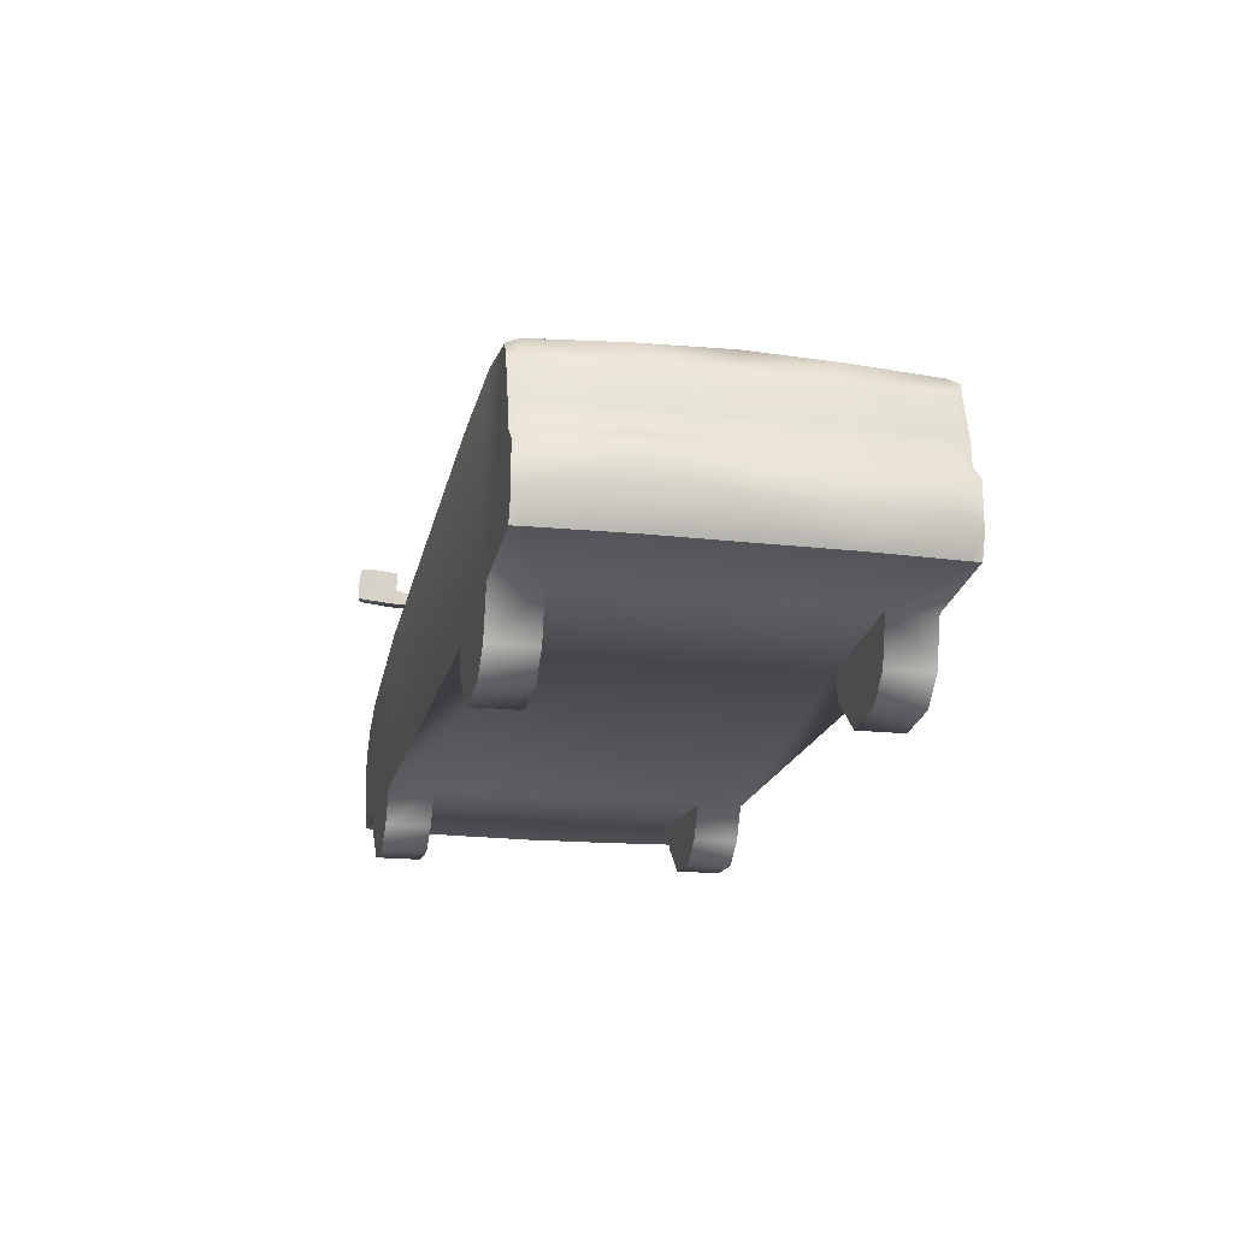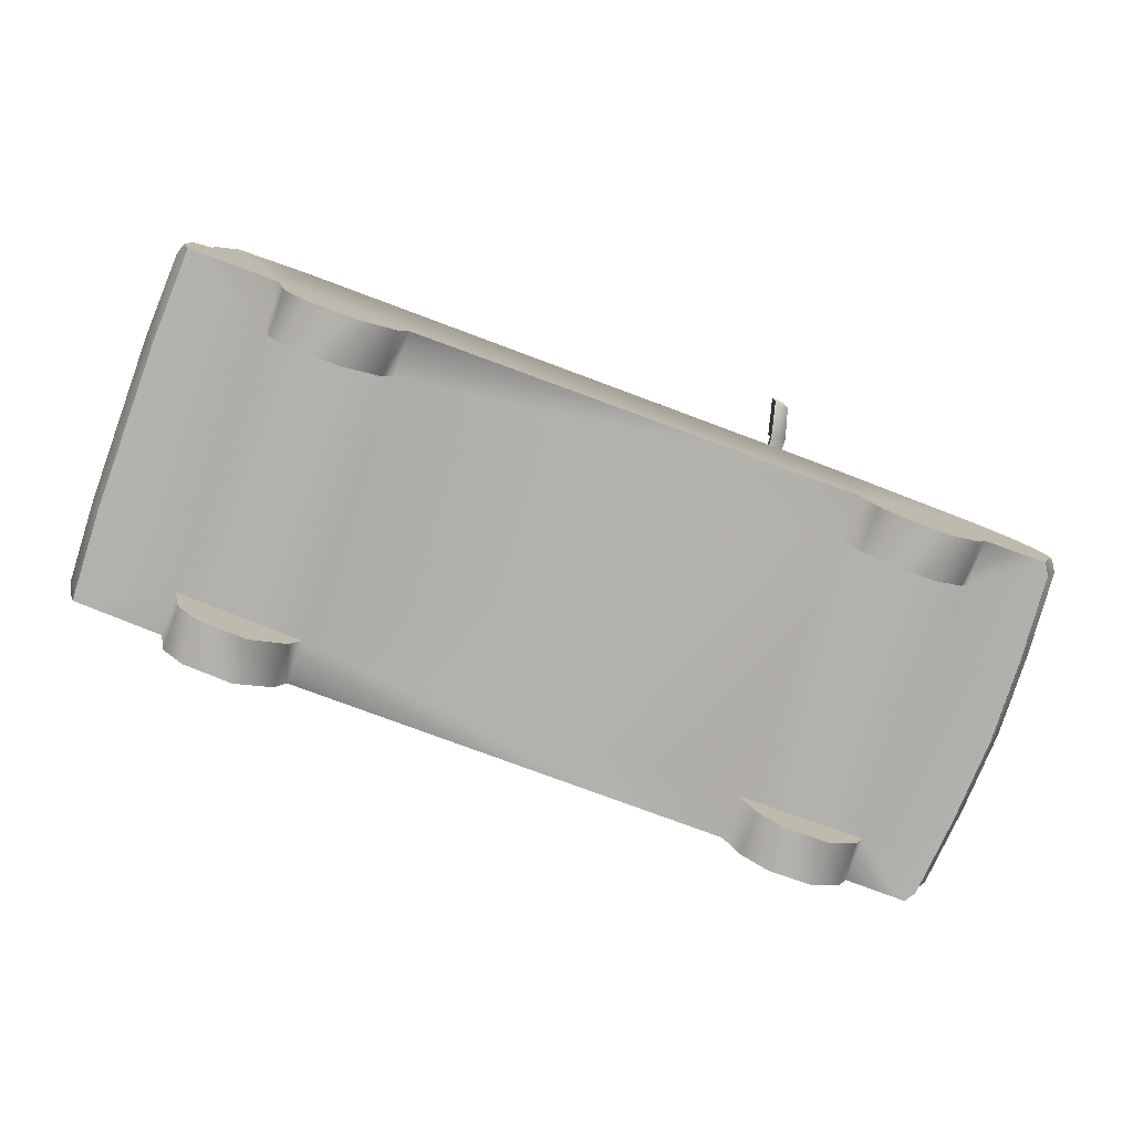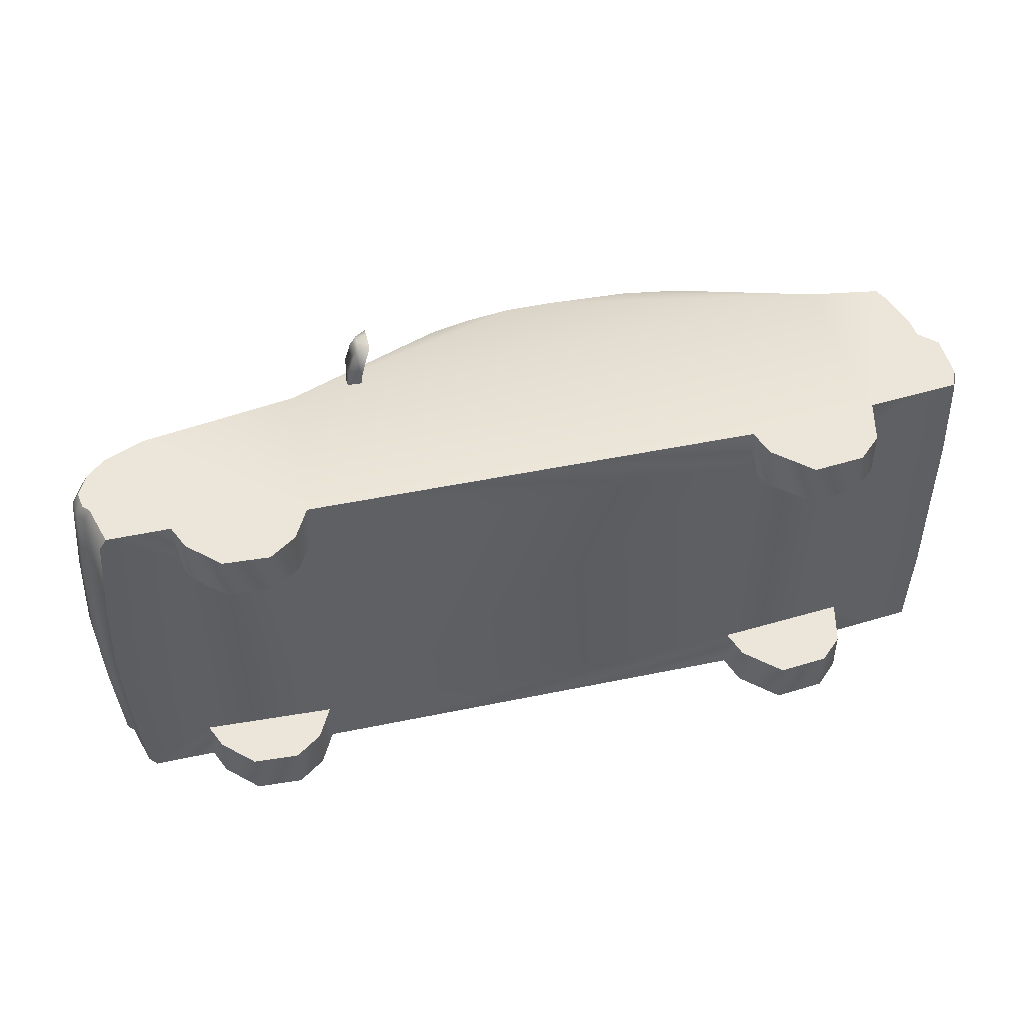
<metadata>
{"format":"obj","ext":"obj","renderer":"f3d","projection":"perspective","resolution":1024,"background":"white","views":[{"elev":-18.1,"azim":77.3,"up":"+Y"},{"elev":-78.7,"azim":160.0,"up":"+Y"},{"elev":47.0,"azim":-12.3,"up":"+Z"}]}
</metadata>
<code>
g Kia Rio Mesh
v -4.245 1.699 -3.234
v -6.937 4.058 -3.234
v -4.1 4.608 -3.234
v 6.38 5.368 3.436
v 2.906 6.787 2.911
v 1.285 6.816 2.911
v 6.467 2.105 -2.4
v 4.238 1.323 -2.4
v 4.903 0.7151 -2.4
v 6.467 2.105 -3.234
v 4.903 0.7151 -3.234
v 4.238 1.323 -3.234
v 7.712 5.195 -3.234
v 7.762 4.942 -3.234
v -6.648 1.757 -2.4
v -6.445 1.294 -2.4
v -5.866 0.744 -2.4
v -5.866 0.744 -3.234
v -6.445 1.294 -3.234
v -6.648 1.757 -3.234
v -4.1 4.608 3.436
v 0.503 6.787 2.911
v -0.3655 6.642 2.911
v -4.245 1.699 3.436
v -8.022 3.35 3.436
v -8.195 2.944 3.436
v -6.648 1.757 3.436
v -4.534 1.091 3.436
v -6.648 1.757 2.603
v -4.245 1.699 2.603
v -4.534 1.091 2.603
v 6.467 2.105 3.436
v 7.964 4.218 3.436
v 7.762 4.942 3.436
v -8.022 2.51 3.436
v -7.79 1.728 3.436
v 5.83 0.8309 -2.4
v 6.264 1.265 -2.4
v 6.264 1.265 -3.234
v 5.83 0.8309 -3.234
v 4.064 1.844 3.436
v 8.312 2.684 3.436
v 8.312 3.494 3.436
v 2.906 6.787 -2.709
v 3.977 6.642 -2.709
v 6.38 5.368 -3.234
v -6.937 4.058 3.436
v 4.064 1.844 -3.234
v 0.503 6.787 -2.709
v 1.285 6.816 -2.709
v 8.175 2.307 3.436
v 7.993 3.813 -3.234
v 8.312 3.494 -3.234
v 4.238 1.323 3.436
v 4.903 0.7151 3.436
v 6.467 2.105 2.603
v 4.903 0.7151 2.603
v 4.238 1.323 2.603
v -5.866 0.744 3.436
v -6.445 1.294 3.436
v -5.866 0.744 2.603
v -6.445 1.294 2.603
v -8.137 2.626 -3.234
v -8.022 2.51 -3.234
v 5.83 0.8309 3.436
v 6.264 1.265 3.436
v 6.264 1.265 2.603
v 5.83 0.8309 2.603
v -8.022 3.35 -3.234
v -7.674 3.71 -3.234
v 3.977 6.642 2.911
v 7.646 5.195 3.436
v -1.118 6.439 -2.709
v -0.3655 6.642 -2.709
v 4.064 1.844 -2.4
v 7.993 3.813 3.436
v 7.964 4.218 -3.234
v -5.026 0.7151 -2.4
v -4.534 1.091 -2.4
v -4.534 1.091 -3.234
v -5.026 0.7151 -3.234
v -8.195 2.944 -3.234
v -8.137 2.626 3.436
v -7.674 3.71 3.436
v 8.312 2.684 -3.234
v 8.175 2.307 -3.234
v -1.118 6.439 2.911
v 4.064 1.844 2.603
v -5.026 0.7151 3.436
v -5.026 0.7151 2.603
v -4.245 1.699 -2.4
v -7.79 1.728 -3.234
v 6.467 2.105 2.603
v 8.249 2.307 1.665
v 8.192 2.307 3.228
v -8.053 1.728 -1.462
v -7.921 1.728 -3.025
v -6.648 1.757 -2.4
v -4.534 1.091 3.436
v -4.534 1.091 2.603
v -4.245 1.699 2.603
v 8.377 2.684 -3.025
v 8.24 2.307 -1.462
v 8.175 2.307 -3.025
v -6.937 4.189 -3.025
v -4.1 4.739 -3.025
v -4.1 4.608 -3.234
v 2.906 6.984 -1.462
v 4.043 6.839 -1.462
v 3.977 6.708 -2.5
v 8.125 3.813 -1.462
v 8.443 3.494 -1.462
v 8.377 3.494 -3.025
v -1.118 6.439 2.911
v -1.118 6.505 2.703
v -4.1 4.739 3.228
v 7.712 5.195 -3.234
v 7.827 4.942 -3.025
v 7.762 4.942 -3.234
v 2.906 6.787 2.911
v 3.977 6.708 2.703
v 2.906 6.852 2.703
v 2.906 6.984 1.665
v -1.118 6.439 2.911
v -0.3655 6.642 2.911
v -1.118 6.505 2.703
v -4.245 1.699 3.436
v -4.297 4.87 -1.462
v -1.446 6.702 0.1013
v -1.315 6.636 -1.462
v -8.143 3.661 -0.6804
v -8.284 3.35 -1.462
v -8.35 3.35 0.1013
v -8.176 3.661 0.1013
v -6.648 1.757 2.603
v -4.245 1.699 -2.4
v 4.064 1.844 -2.4
v 4.064 1.844 2.603
v -7.371 4.015 3.228
v -6.937 4.189 3.228
v -6.937 4.32 1.665
v -7.371 4.081 2.446
v 4.903 0.7151 3.436
v 4.903 0.7151 2.603
v 5.83 0.8309 2.603
v 4.238 1.323 3.436
v 4.064 1.844 3.436
v 4.238 1.323 2.603
v 7.993 3.813 -3.234
v 8.03 4.218 -3.025
v 8.059 3.813 -3.025
v 4.064 1.844 -3.234
v -4.245 1.699 -3.234
v -8.153 2.51 -3.025
v -8.053 1.728 -1.462
v -8.284 2.51 -1.462
v -8.269 2.626 3.228
v -8.4 2.626 1.665
v -8.284 2.51 1.665
v 3.977 6.642 -2.709
v 6.38 5.434 -3.025
v 6.38 5.368 -3.234
v -7.437 4.114 1.665
v 2.906 7.049 0.1013
v 1.285 7.013 -1.462
v 7.712 5.26 -3.025
v 1.285 6.881 -2.5
v 2.906 6.852 -2.5
v 8.096 4.218 1.665
v 8.096 4.218 0.1013
v 7.893 4.942 1.665
v 1.285 6.816 -2.709
v 2.906 6.787 -2.709
v 1.285 6.816 2.911
v 1.285 6.881 2.703
v 7.762 4.942 3.436
v 7.964 4.218 3.436
v 7.827 4.942 3.228
v 1.285 7.013 1.665
v 0.503 6.787 2.911
v -0.3655 6.708 2.703
v 1.285 7.078 0.1013
v -0.3655 6.839 1.665
v 0.503 6.852 2.703
v -0.3655 6.905 0.1013
v 0.503 6.984 1.665
v 6.264 1.265 3.436
v 6.264 1.265 2.603
v -4.534 1.091 -2.4
v -5.026 0.7151 -2.4
v -5.026 0.7151 -3.234
v 7.893 4.942 -1.462
v 8.096 4.218 -1.462
v -5.866 0.744 -3.234
v -5.866 0.744 -2.4
v -6.445 1.294 -3.234
v 7.893 4.942 0.1013
v -4.297 4.87 1.665
v -1.315 6.636 1.665
v 7.777 5.326 1.665
v 7.712 5.26 3.228
v 8.24 2.307 0.1013
v 4.043 6.839 1.665
v 4.043 6.905 0.1013
v 8.125 3.813 1.665
v 8.443 3.494 1.665
v 8.443 3.494 0.1013
v -7.979 3.596 3.228
v -7.806 3.802 3.228
v -7.937 3.868 1.665
v -8.045 3.628 2.446
v 8.443 2.684 -1.462
v 8.443 2.684 0.1013
v -7.79 1.728 3.436
v -8.022 2.51 3.436
v -7.921 1.728 3.228
v -8.118 1.728 0.1013
v -6.937 4.386 0.1013
v -7.437 4.147 0.8829
v -1.315 6.636 -1.462
v -1.446 6.702 0.1013
v -1.118 6.505 -2.5
v -7.921 1.728 -3.025
v -6.445 1.294 3.436
v -6.648 1.757 3.436
v -6.445 1.294 2.603
v -1.118 6.505 -2.5
v -0.3655 6.839 -1.462
v -8.284 3.35 1.665
v -8.458 2.944 1.665
v -8.153 3.35 3.228
v -8.327 2.944 3.228
v 7.777 5.374 0.1013
v 6.446 5.5 -1.462
v 6.446 5.565 0.1013
v 5.83 0.8309 3.436
v 8.312 2.684 3.436
v 8.192 2.307 3.228
v 8.377 2.684 3.228
v 3.977 6.708 -2.5
v 4.043 6.839 -1.462
v -8.466 2.626 0.1013
v -8.524 2.944 0.1013
v -5.866 0.744 2.603
v 6.467 2.105 -2.4
v -8.195 2.944 3.436
v -4.428 4.936 0.1013
v 7.777 5.326 -1.462
v -8.022 3.35 3.436
v 8.03 4.218 3.228
v -7.79 1.728 3.436
v -7.921 1.728 3.228
v 3.977 6.642 2.911
v 7.646 5.195 3.436
v -6.648 1.757 -3.234
v -7.79 1.728 -3.234
v -1.315 6.636 1.665
v 8.312 2.684 -3.234
v 8.175 2.307 -3.234
v -8.35 2.51 0.1013
v -8.153 2.51 3.228
v 4.043 6.905 0.1013
v 8.125 3.813 0.1013
v 7.993 3.813 3.436
v 4.903 0.7151 -2.4
v 4.238 1.323 -2.4
v 4.238 1.323 -3.234
v -8.053 1.728 1.665
v -4.1 4.608 3.436
v 0.503 7.049 0.1013
v 0.503 6.984 -1.462
v 0.503 6.852 -2.5
v -0.3655 6.708 -2.5
v 0.503 6.787 -2.709
v 8.377 3.494 3.228
v 8.24 2.307 -1.462
v -7.437 4.147 -0.6804
v -7.937 3.868 -1.462
v -8.003 3.914 0.1013
v -7.47 4.179 0.1013
v 8.059 3.813 3.228
v -8.143 3.661 0.8829
v -7.674 3.71 -3.234
v -6.937 4.058 -3.234
v 3.977 6.642 2.911
v 6.38 5.368 3.436
v 6.38 5.434 3.228
v -8.022 3.35 -3.234
v -7.806 3.802 -3.025
v -8.053 1.728 1.665
v -8.4 2.626 -1.462
v -8.458 2.944 -1.462
v -8.327 2.944 -3.025
v 8.175 2.307 -3.234
v 6.467 2.105 -3.234
v 8.249 2.307 1.665
v 8.24 2.307 0.1013
v -5.026 0.7151 3.436
v -5.026 0.7151 2.603
v -5.866 0.744 3.436
v 8.443 2.684 1.665
v 7.964 4.218 -3.234
v -6.937 4.32 -1.462
v -8.118 1.728 0.1013
v 8.312 3.494 -3.234
v -1.118 6.439 -2.709
v 6.446 5.5 1.665
v 4.043 6.839 1.665
v 3.977 6.708 2.703
v -8.269 2.626 -3.025
v -8.111 3.628 -1.462
v -8.045 3.628 -2.244
v -8.195 2.944 -3.234
v -8.153 3.35 -3.025
v -8.137 2.626 -3.234
v -0.3655 6.642 -2.709
v -7.674 3.71 3.436
v -6.937 4.058 3.436
v 6.264 1.265 -3.234
v 6.264 1.265 -2.4
v 5.83 0.8309 -3.234
v 8.175 2.307 3.436
v -4.534 1.091 -3.234
v 8.175 2.307 3.436
v 6.467 2.105 3.436
v 8.175 2.307 -3.025
v -8.022 2.51 -3.234
v 8.312 3.494 3.436
v -7.371 4.015 -3.025
v -8.111 3.628 1.665
v -8.137 2.626 3.436
v -1.118 6.439 -2.709
v -7.371 4.081 -2.244
v 5.83 0.8309 -2.4
v 4.903 0.7151 -3.234
v -7.437 4.114 -1.462
v -7.979 3.596 -3.025
v -7.79 1.728 -3.234
v -6.445 1.294 -2.4
v 3.977 6.642 -2.709
v -3.164 4.938 -3.115
v -2.884 5.007 -3.354
v -3.142 5.007 -3.436
v -2.753 4.744 3.586
v -3.033 4.766 3.348
v -2.776 4.744 3.266
v -2.907 4.942 -3.033
v -2.907 4.745 -3.033
v -2.884 4.745 -3.354
v -2.841 4.766 4.198
v -3.01 4.766 3.668
v -2.97 4.766 -4.004
v -3.142 4.766 -3.436
v -2.753 5.335 3.586
v -2.753 5.007 3.586
v -3.01 5.164 3.668
v -2.946 5.236 3.648
v -3.033 4.937 3.348
v -2.902 4.761 -4.034
v -2.703 4.745 -4.05
v -2.884 4.745 -3.354
v -3.01 5.007 3.668
v -3.142 5.204 -3.436
v -2.884 5.007 -3.354
v -3.013 5.204 -3.862
v -2.972 5.165 -3.965
v -2.97 5.058 -4.004
v -2.907 4.942 -3.033
v -2.753 4.744 3.586
v -2.776 4.744 3.266
v -2.776 4.941 3.266
v -2.907 4.745 -3.033
v -3.164 4.766 -3.115
v -2.572 4.744 4.282
v -2.771 4.761 4.248
v -2.753 5.007 3.586
v -2.841 5.058 4.198
v -2.843 5.125 4.159
v -2.881 5.164 4.094
v -2.884 5.335 -3.354
v -3.077 5.257 -3.415
v -2.776 4.941 3.266
v -2.749 5.335 -3.876
v -2.947 5.257 -3.865
v -2.703 5.138 -4.05
v -2.902 5.078 -4.034
v -2.904 5.217 -3.996
v -2.706 5.296 -4.011
v -2.815 5.236 4.098
v -2.617 5.335 4.108
v -2.771 5.078 4.248
v -2.774 5.197 4.209
v -2.574 5.295 4.244
v -2.572 5.138 4.282
v -2.907 4.942 -3.033
v -2.907 4.745 -3.033
v -2.884 4.745 -3.354
v -2.884 5.007 -3.354
v -2.753 4.744 3.586
v -2.776 4.744 3.266
v -2.776 4.941 3.266
v -2.753 5.007 3.586
v -2.617 5.335 4.108
v -2.753 5.335 3.586
v -2.574 5.295 4.244
v -2.572 5.138 4.282
v -2.572 4.744 4.282
v -2.749 5.335 -3.876
v -2.884 5.335 -3.354
v -2.703 5.138 -4.05
v -2.706 5.296 -4.011
v -2.703 4.745 -4.05
f 1 2 3
f 4 5 6
f 7 8 9
f 10 11 12
f 10 13 14
f 15 16 17
f 18 19 20
f 21 22 23
f 24 25 26
f 27 28 24
f 29 30 31
f 32 33 34
f 27 35 36
f 37 38 7
f 10 39 40
f 21 4 6
f 32 4 41
f 21 24 41
f 32 42 43
f 7 9 37
f 10 40 11
f 44 45 46
f 24 21 47
f 46 48 3
f 3 49 50
f 42 32 51
f 10 52 53
f 32 54 55
f 56 57 58
f 59 27 60
f 61 62 29
f 1 20 63
f 20 64 63
f 32 65 66
f 56 67 68
f 1 69 70
f 32 55 65
f 56 68 57
f 5 4 71
f 1 70 2
f 10 46 13
f 32 34 72
f 41 4 21
f 3 73 74
f 21 6 22
f 7 75 8
f 32 43 76
f 10 77 52
f 10 12 48
f 78 79 15
f 20 80 81
f 17 78 15
f 20 81 18
f 1 82 69
f 27 83 35
f 32 72 4
f 1 63 82
f 24 84 25
f 24 47 84
f 46 50 44
f 85 86 10
f 74 49 3
f 21 23 87
f 32 76 33
f 32 41 54
f 56 58 88
f 27 89 28
f 29 31 90
f 79 91 15
f 20 1 80
f 27 59 89
f 10 14 77
f 29 90 61
f 20 92 64
f 27 24 83
f 46 3 50
f 48 46 10
f 3 48 1
f 10 53 85
f 24 26 83
f 93 94 95
f 96 97 98
f 99 100 101
f 102 103 104
f 105 106 107
f 108 109 110
f 111 112 113
f 114 115 116
f 117 118 119
f 120 121 122
f 121 123 122
f 124 125 126
f 127 99 101
f 128 129 130
f 131 132 133
f 131 133 134
f 101 135 136
f 137 138 136
f 139 140 141
f 139 141 142
f 143 144 145
f 146 147 148
f 149 150 151
f 152 137 153
f 154 155 156
f 157 158 159
f 160 161 162
f 142 141 163
f 164 108 165
f 162 161 166
f 167 108 168
f 169 170 171
f 102 113 112
f 172 168 173
f 174 122 175
f 176 177 178
f 123 179 175
f 125 180 181
f 182 179 164
f 183 181 184
f 185 183 186
f 187 188 93
f 189 190 191
f 192 193 150
f 194 195 196
f 170 197 171
f 198 116 199
f 171 200 201
f 93 202 94
f 123 203 204
f 191 190 194
f 205 206 207
f 208 209 210
f 208 210 211
f 212 213 103
f 214 215 216
f 143 146 144
f 111 151 193
f 156 155 217
f 163 141 218
f 163 218 219
f 185 220 221
f 106 130 222
f 154 223 155
f 224 225 226
f 227 220 228
f 229 133 230
f 231 229 232
f 233 234 235
f 236 145 188
f 237 238 239
f 240 241 234
f 242 230 243
f 147 138 148
f 224 226 244
f 93 245 202
f 225 135 226
f 246 232 157
f 247 198 129
f 166 234 248
f 249 209 208
f 249 208 231
f 178 250 171
f 135 251 252
f 120 253 121
f 254 176 178
f 236 143 145
f 255 98 256
f 151 150 193
f 200 171 197
f 140 198 141
f 257 183 185
f 245 93 137
f 258 104 259
f 158 260 159
f 157 159 261
f 241 262 235
f 205 263 169
f 177 264 250
f 263 170 169
f 233 248 234
f 265 266 267
f 252 268 135
f 269 116 140
f 185 270 271
f 228 271 272
f 273 272 274
f 121 203 123
f 275 206 205
f 137 136 153
f 276 202 245
f 277 278 279
f 277 279 280
f 264 281 250
f 282 279 134
f 198 199 129
f 283 105 284
f 147 127 138
f 151 111 113
f 285 286 287
f 288 289 283
f 261 159 290
f 174 120 122
f 291 292 293
f 294 245 295
f 122 123 175
f 179 123 164
f 213 296 297
f 254 201 287
f 298 299 100
f 300 224 244
f 250 169 171
f 301 239 296
f 118 150 302
f 298 300 299
f 165 271 270
f 272 271 167
f 303 247 128
f 274 272 172
f 304 96 98
f 105 128 106
f 239 238 296
f 197 248 233
f 213 297 103
f 182 165 270
f 271 165 167
f 272 167 172
f 281 205 169
f 151 113 305
f 116 115 199
f 159 217 290
f 107 106 306
f 221 257 185
f 261 290 216
f 183 257 126
f 292 291 242
f 292 243 133
f 235 307 233
f 308 309 307
f 310 291 293
f 201 200 307
f 311 278 312
f 313 293 314
f 98 135 304
f 225 251 135
f 212 112 207
f 213 212 207
f 305 113 258
f 281 169 250
f 254 178 201
f 154 310 315
f 286 254 287
f 190 195 194
f 262 308 235
f 241 235 234
f 146 148 144
f 315 310 313
f 180 184 181
f 192 118 166
f 183 184 186
f 307 200 233
f 303 218 247
f 185 186 270
f 113 102 258
f 102 212 103
f 227 228 273
f 127 101 138
f 284 105 107
f 227 273 316
f 317 318 140
f 138 101 136
f 319 320 321
f 249 317 209
f 219 218 280
f 237 322 238
f 204 108 164
f 275 205 281
f 311 132 131
f 275 239 206
f 323 189 191
f 324 325 93
f 326 276 245
f 242 291 260
f 232 230 158
f 260 156 217
f 293 292 132
f 240 234 161
f 177 250 178
f 166 161 234
f 223 154 327
f 212 102 112
f 180 174 184
f 160 240 161
f 175 186 184
f 270 186 179
f 268 304 135
f 141 198 247
f 140 116 198
f 162 166 117
f 174 175 184
f 328 275 281
f 295 245 319
f 175 179 186
f 269 114 116
f 233 200 197
f 270 179 182
f 327 154 315
f 112 111 263
f 149 151 305
f 242 158 230
f 133 243 230
f 232 158 157
f 283 289 329
f 283 329 105
f 246 231 232
f 313 314 288
f 211 210 330
f 136 189 323
f 95 324 93
f 213 207 206
f 301 213 206
f 168 108 110
f 331 157 261
f 106 222 306
f 173 168 110
f 332 227 316
f 153 136 323
f 300 244 299
f 329 289 333
f 326 245 294
f 334 265 335
f 156 291 310
f 336 303 333
f 267 266 152
f 170 193 197
f 331 246 157
f 308 307 235
f 237 239 275
f 178 171 201
f 164 165 182
f 228 185 271
f 273 228 272
f 167 165 108
f 172 167 168
f 218 141 247
f 318 269 140
f 316 273 274
f 119 118 302
f 193 192 197
f 125 181 126
f 181 183 126
f 187 236 188
f 106 128 130
f 192 166 248
f 245 320 319
f 204 109 108
f 207 112 263
f 135 98 136
f 312 278 289
f 312 289 337
f 99 298 100
f 164 123 204
f 336 278 277
f 330 210 279
f 330 279 282
f 338 223 327
f 158 242 260
f 335 265 267
f 292 133 132
f 293 132 314
f 229 230 232
f 159 260 217
f 196 339 255
f 309 287 307
f 215 261 216
f 243 292 242
f 320 334 321
f 287 201 307
f 285 287 309
f 128 247 129
f 266 137 152
f 195 339 196
f 239 301 206
f 118 192 150
f 339 98 255
f 310 293 313
f 288 314 337
f 288 337 289
f 117 166 118
f 325 187 93
f 97 256 98
f 173 110 340
f 197 192 248
f 213 301 296
f 215 331 261
f 321 334 335
f 105 303 128
f 185 228 220
f 258 102 104
f 291 156 260
f 264 328 281
f 263 111 170
f 154 156 310
f 93 138 137
f 328 237 275
f 317 140 139
f 317 139 209
f 263 205 207
f 111 193 170
f 149 302 150
f 246 249 231
f 211 231 208
f 330 229 231
f 330 231 211
f 282 229 330
f 134 133 229
f 134 229 282
f 134 279 131
f 131 279 278
f 131 278 311
f 312 314 132
f 312 132 311
f 337 314 312
f 333 303 105
f 333 105 329
f 333 289 278
f 333 278 336
f 277 218 303
f 277 303 336
f 280 218 277
f 280 279 210
f 280 210 219
f 219 210 163
f 163 210 209
f 163 209 142
f 142 209 139
f 341 342 343
f 344 345 346
f 347 348 349
f 344 350 351
f 344 351 345
f 343 352 353
f 354 355 356
f 354 356 357
f 351 358 345
f 352 359 360
f 352 360 361
f 351 362 358
f 343 363 352
f 347 349 364
f 363 365 366
f 363 366 367
f 363 367 352
f 362 355 358
f 341 368 342
f 363 343 342
f 369 370 371
f 351 350 362
f 372 373 361
f 353 352 361
f 350 356 362
f 344 374 375
f 344 375 350
f 373 353 361
f 376 369 371
f 350 377 378
f 350 378 379
f 350 379 356
f 363 342 380
f 363 380 381
f 355 382 358
f 341 343 353
f 373 341 353
f 355 362 356
f 380 383 384
f 380 384 381
f 385 386 387
f 385 387 388
f 367 386 359
f 367 359 352
f 381 384 365
f 381 365 363
f 387 386 367
f 387 367 366
f 383 388 387
f 383 387 384
f 385 360 359
f 385 359 386
f 384 387 366
f 384 366 365
f 356 379 389
f 356 389 357
f 354 357 389
f 354 389 390
f 378 377 391
f 378 391 392
f 350 375 391
f 350 391 377
f 378 392 389
f 378 389 379
f 393 390 389
f 393 389 392
f 374 394 391
f 374 391 375
f 394 393 392
f 394 392 391
f 395 396 397
f 395 397 398
f 399 400 401
f 402 399 401
f 403 402 404
f 402 403 405
f 399 406 407
f 406 399 402
f 402 405 406
f 398 408 409
f 398 410 411
f 410 397 412
f 410 398 397
f 398 411 408

</code>
